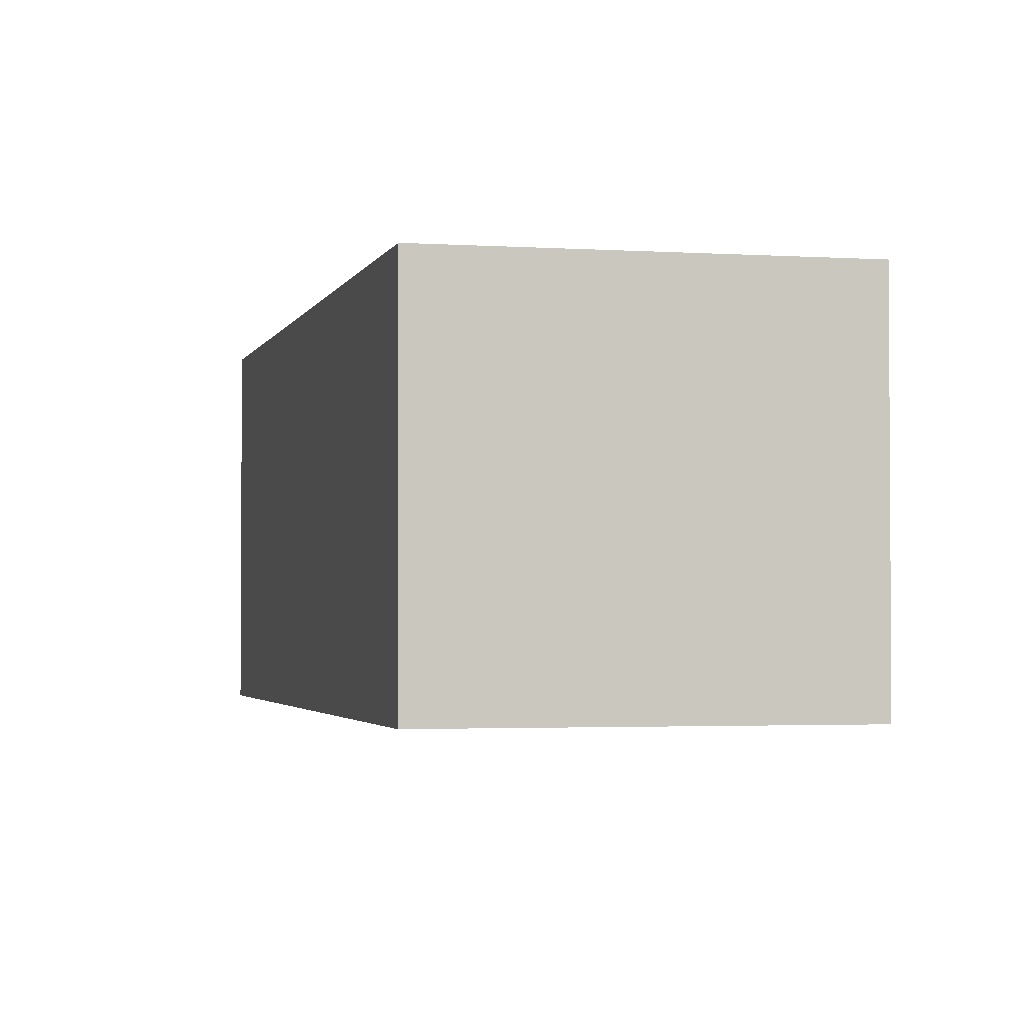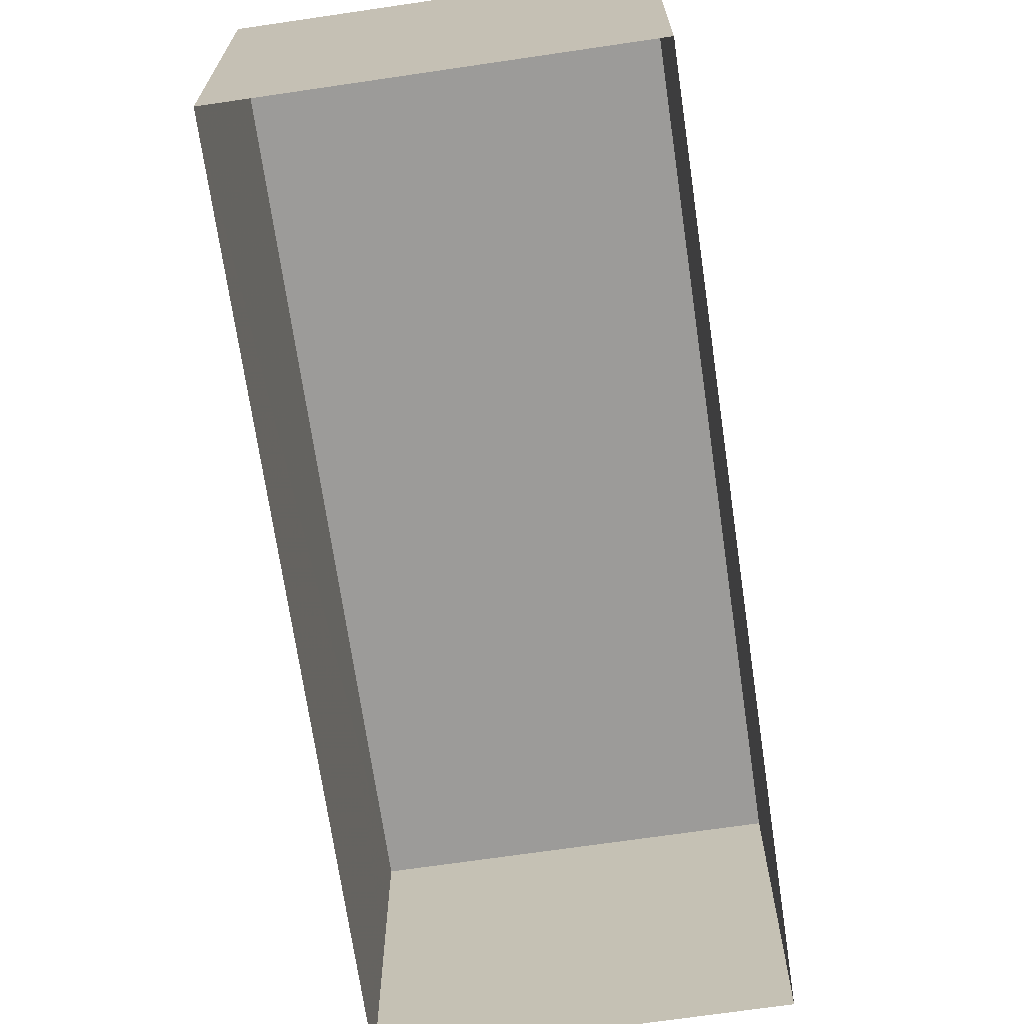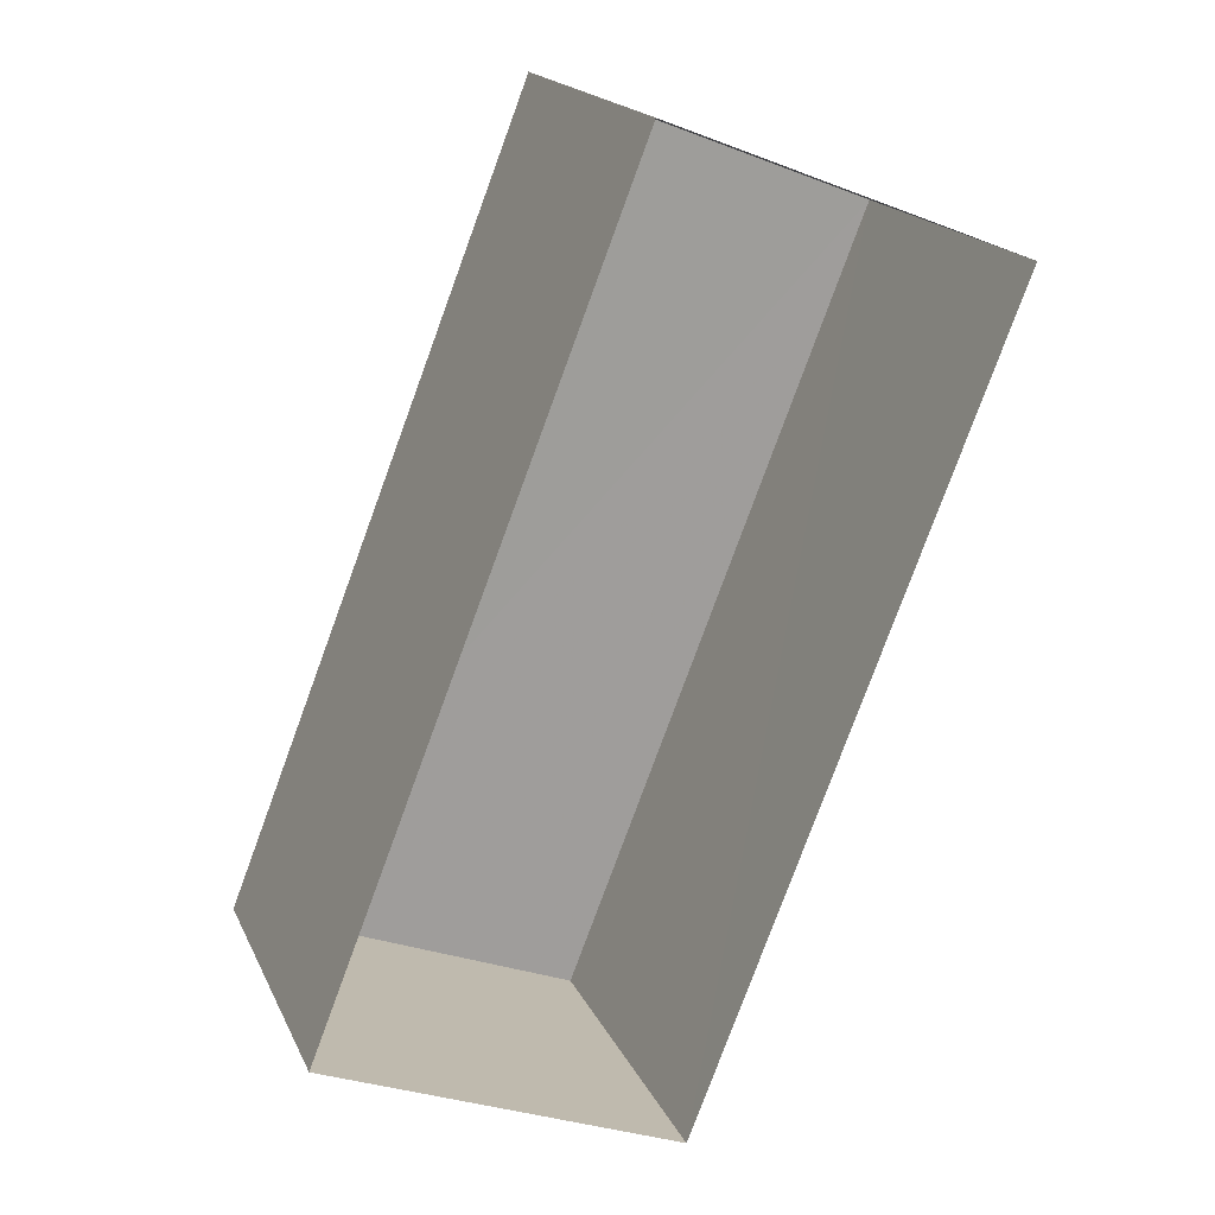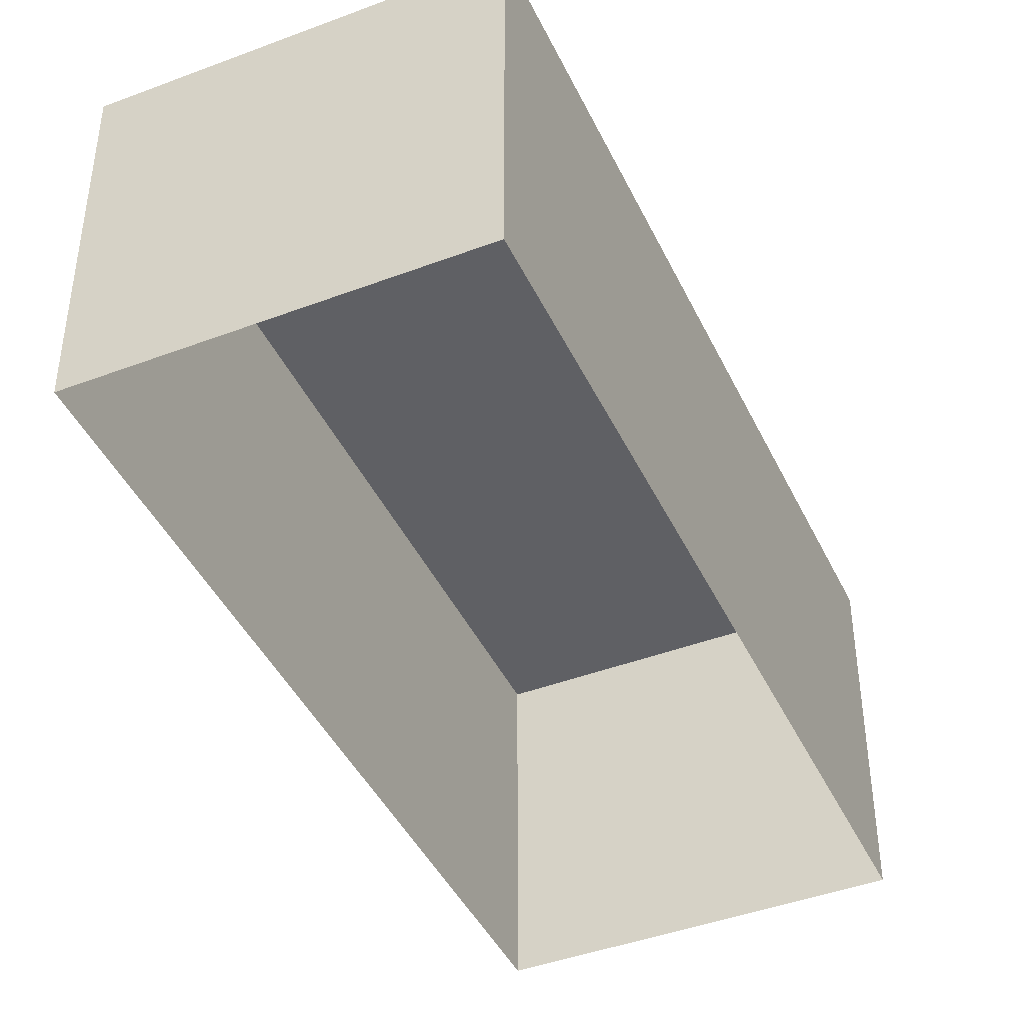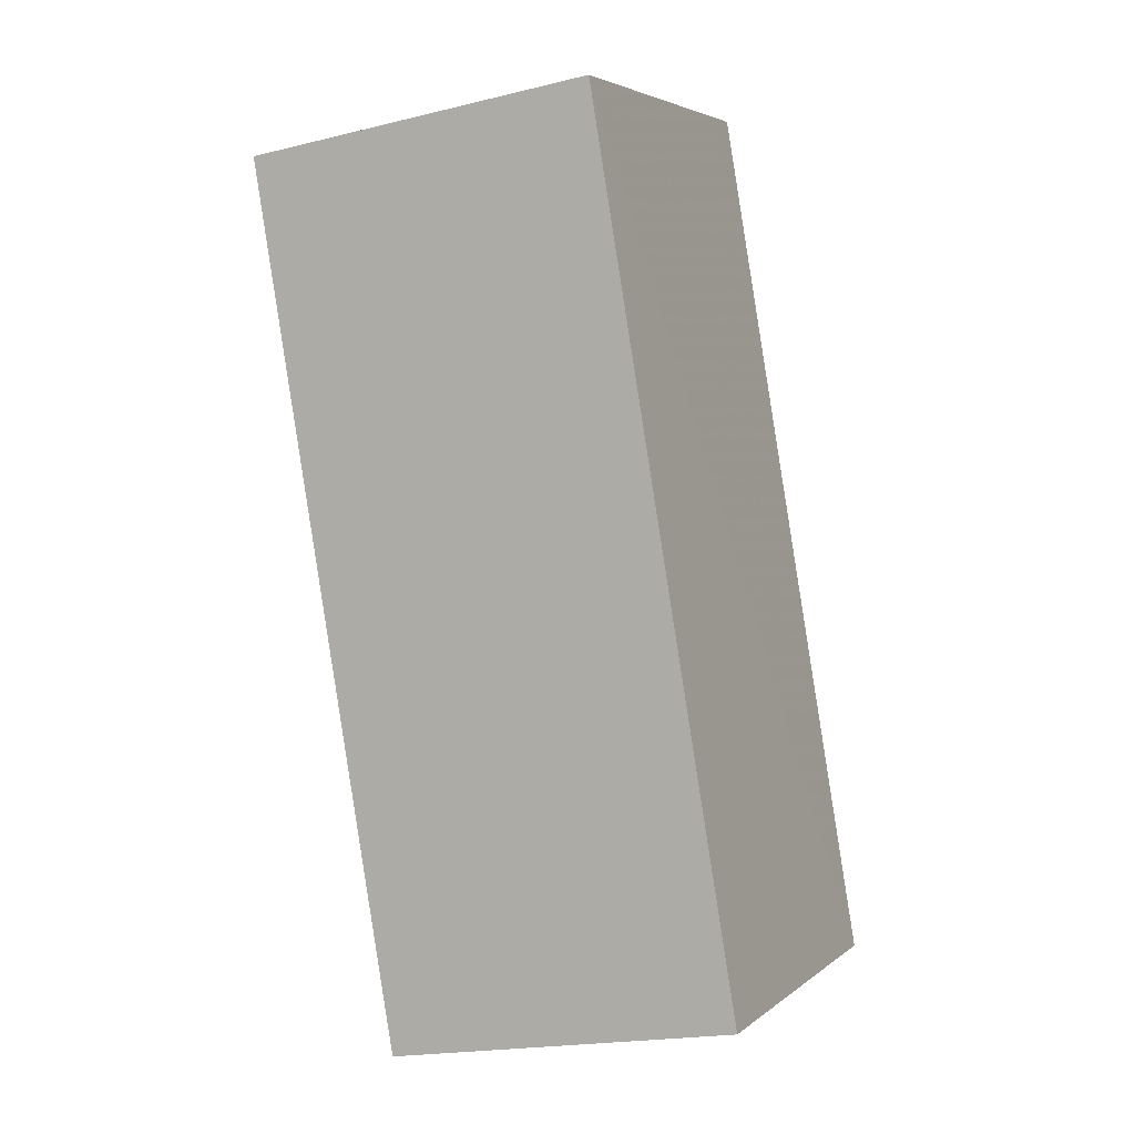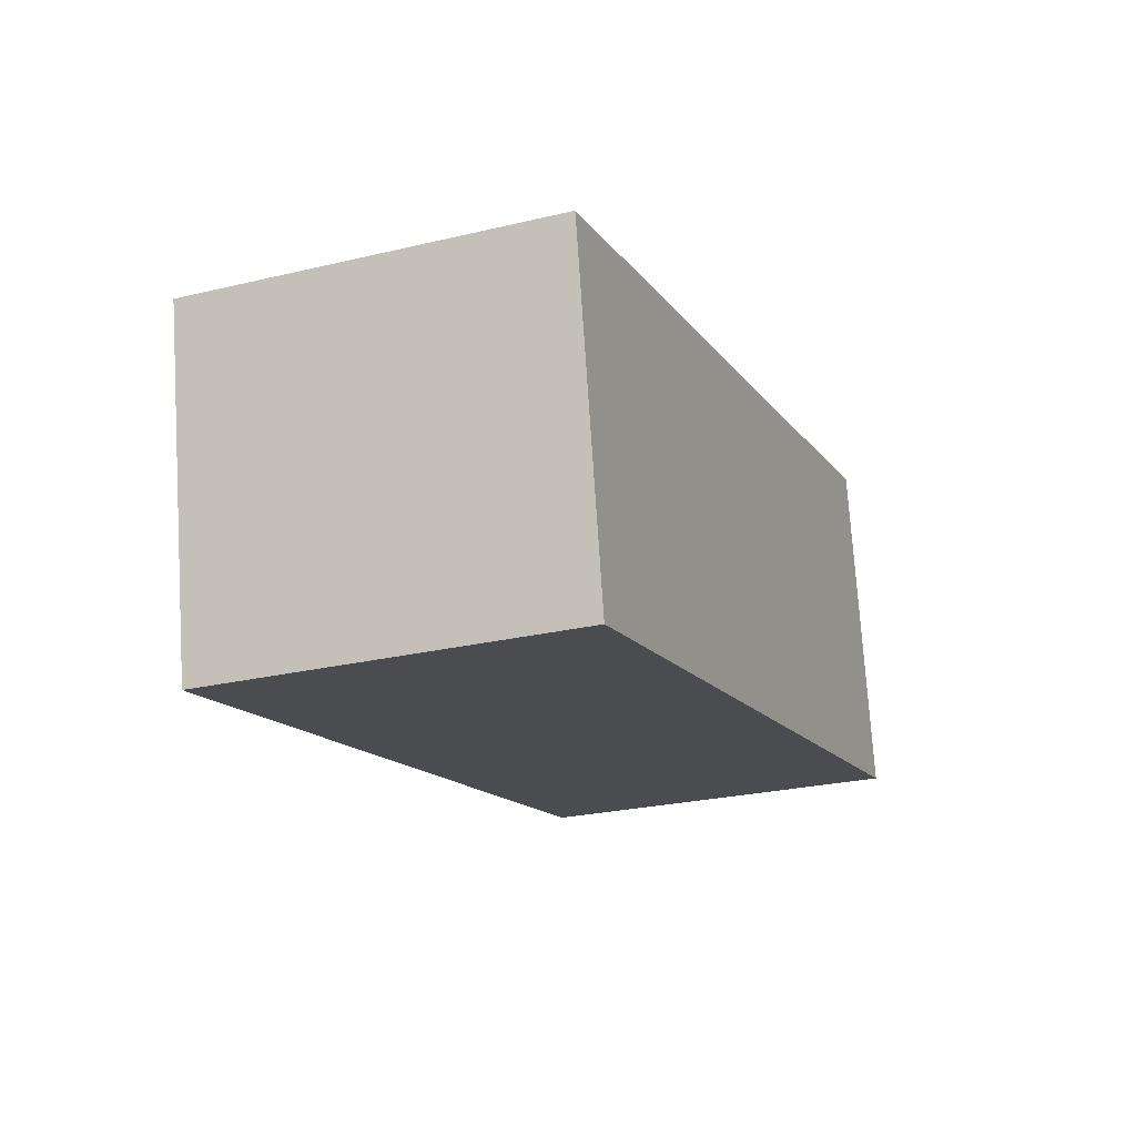
<metadata>
{"format":"obj","ext":"obj","renderer":"f3d","projection":"perspective","resolution":1024,"background":"white","views":[{"elev":-2.4,"azim":-172.0,"up":"+Z"},{"elev":-69.7,"azim":29.7,"up":"+Z"},{"elev":18.4,"azim":161.3,"up":"+Y"},{"elev":-43.2,"azim":45.4,"up":"+Z"},{"elev":-19.4,"azim":-65.3,"up":"+Y"},{"elev":74.9,"azim":-3.7,"up":"+Y"}]}
</metadata>
<code>
v -8.838e+04 -1.008e+05 2.144
v -8.838e+04 -1.008e+05 2.144
v -8.838e+04 -1.009e+05 2.145
v -8.838e+04 -1.009e+05 2.145
v -8.838e+04 -1.008e+05 4.377
v -8.838e+04 -1.009e+05 4.378
v -8.838e+04 -1.009e+05 4.378
v -8.838e+04 -1.008e+05 4.377
f 1 2 3
f 4 1 3
f 5 6 7
f 8 5 7
f 7 4 3
f 7 6 4
f 5 1 4
f 6 5 4
f 5 2 1
f 5 8 2
f 8 3 2
f 8 7 3

</code>
